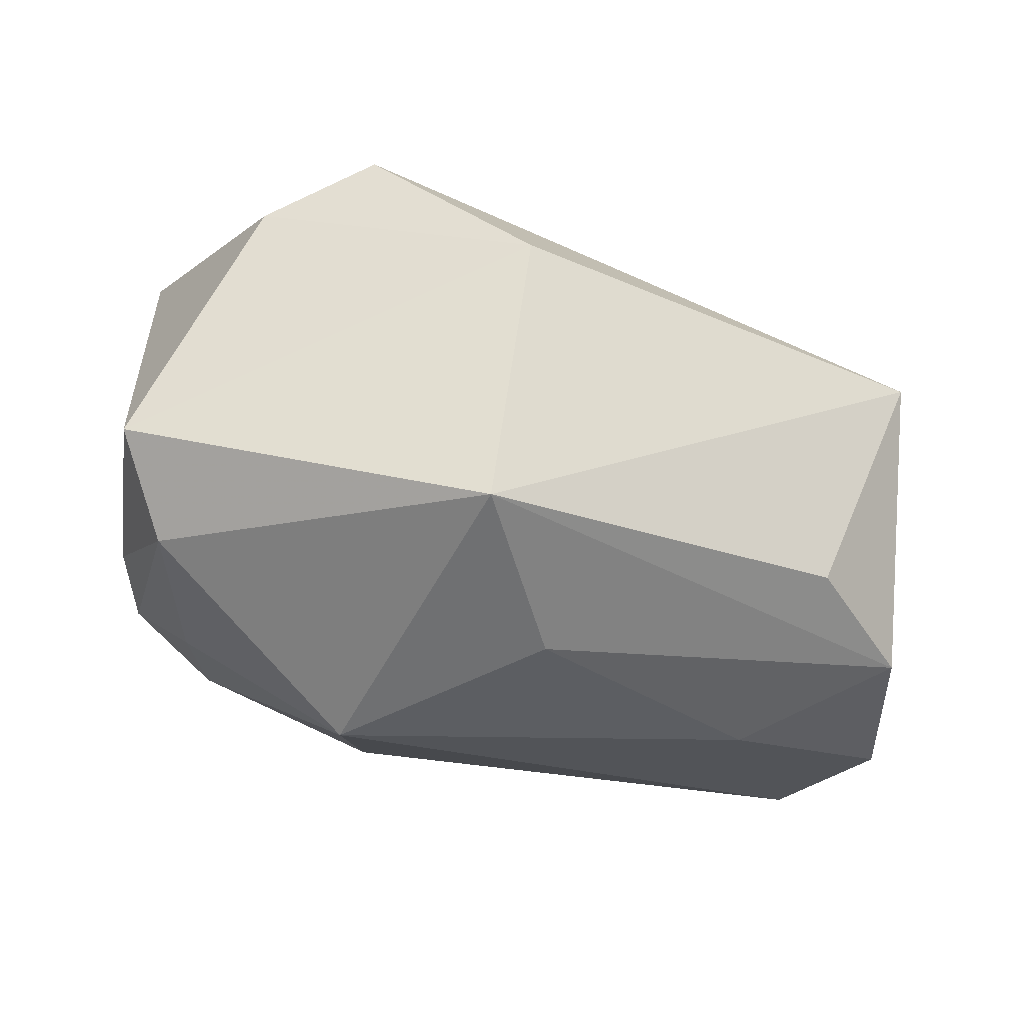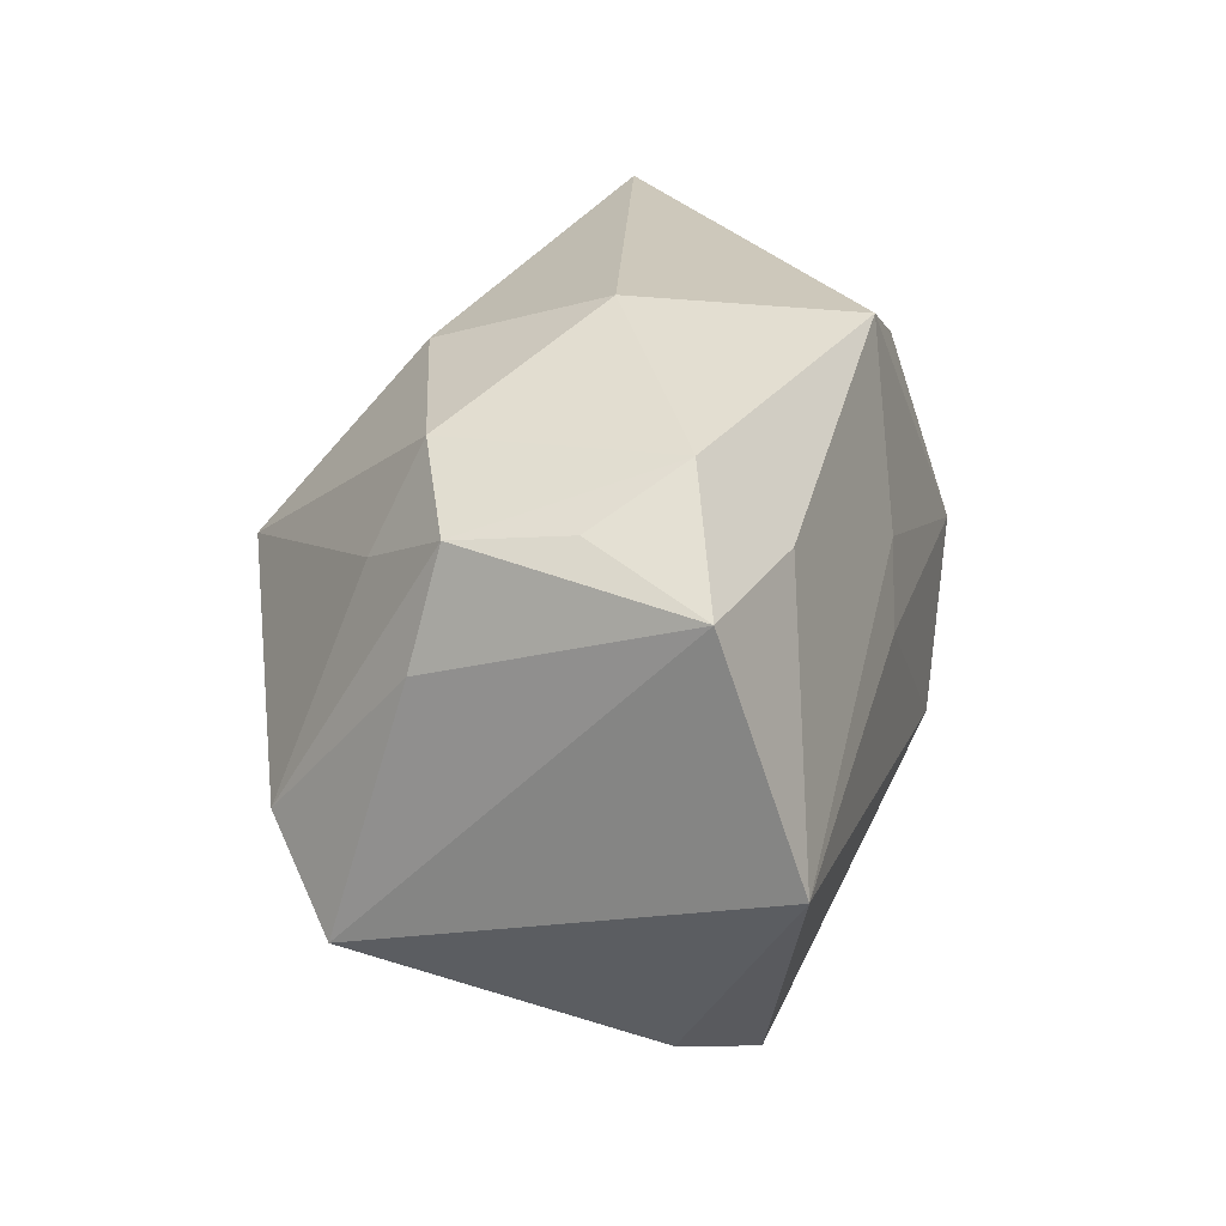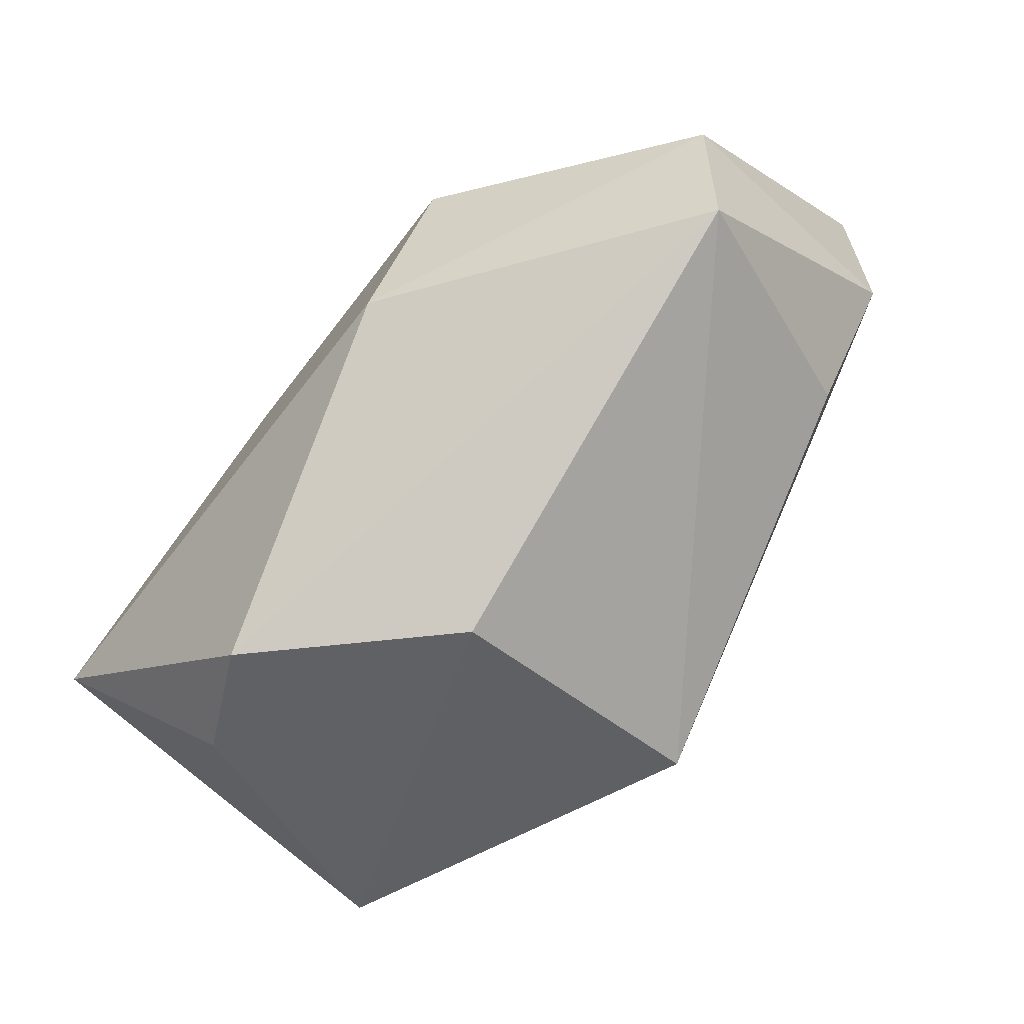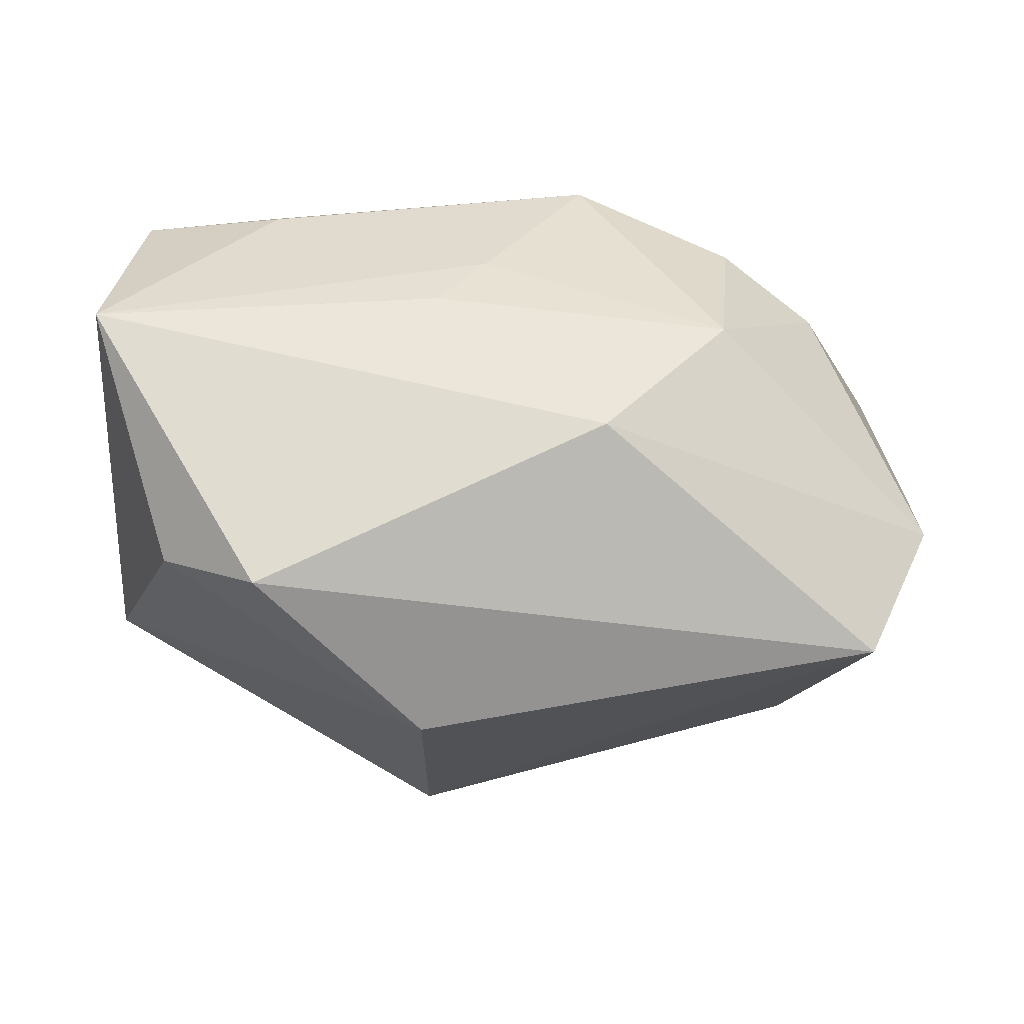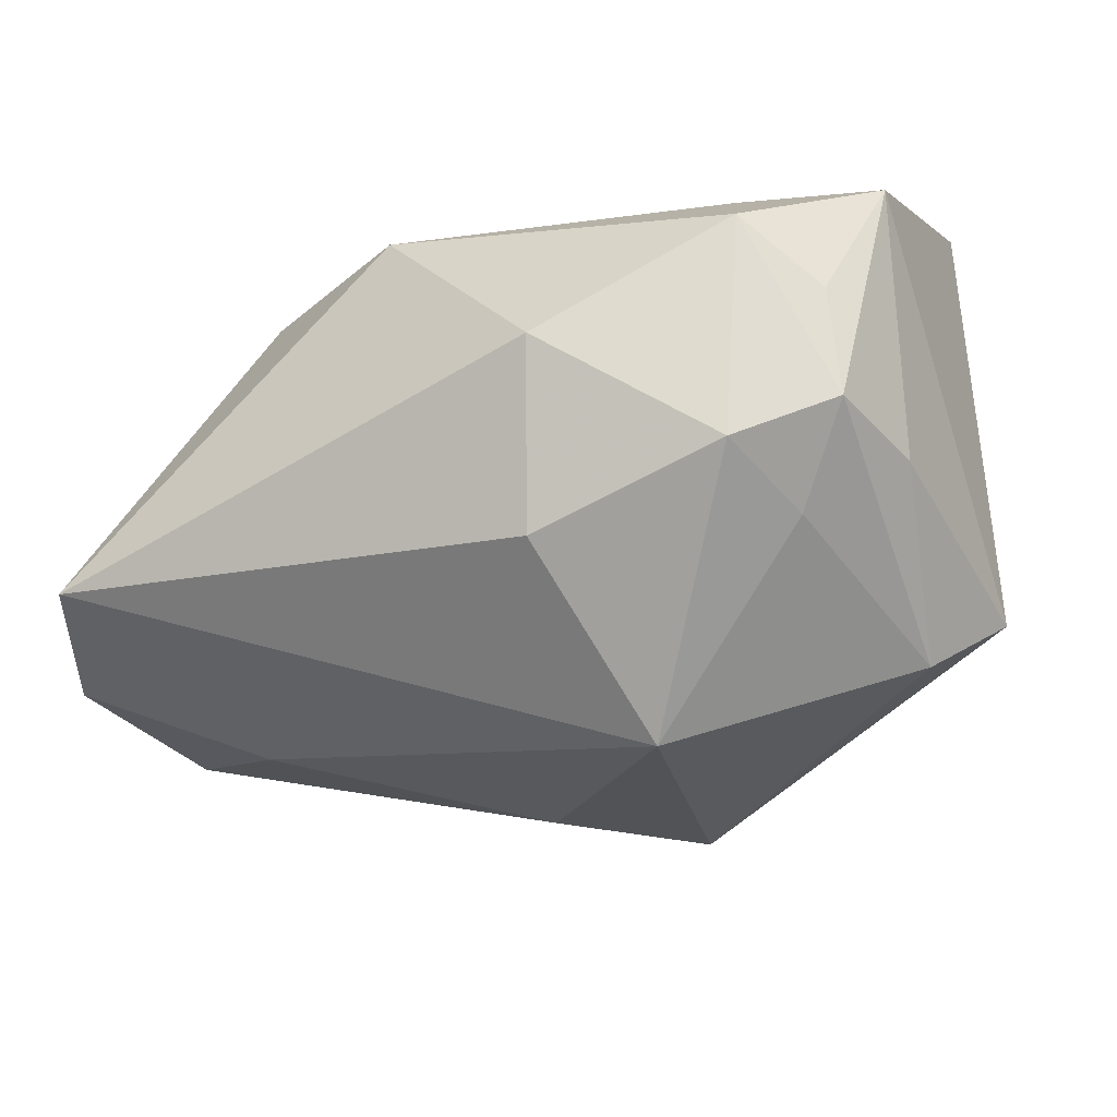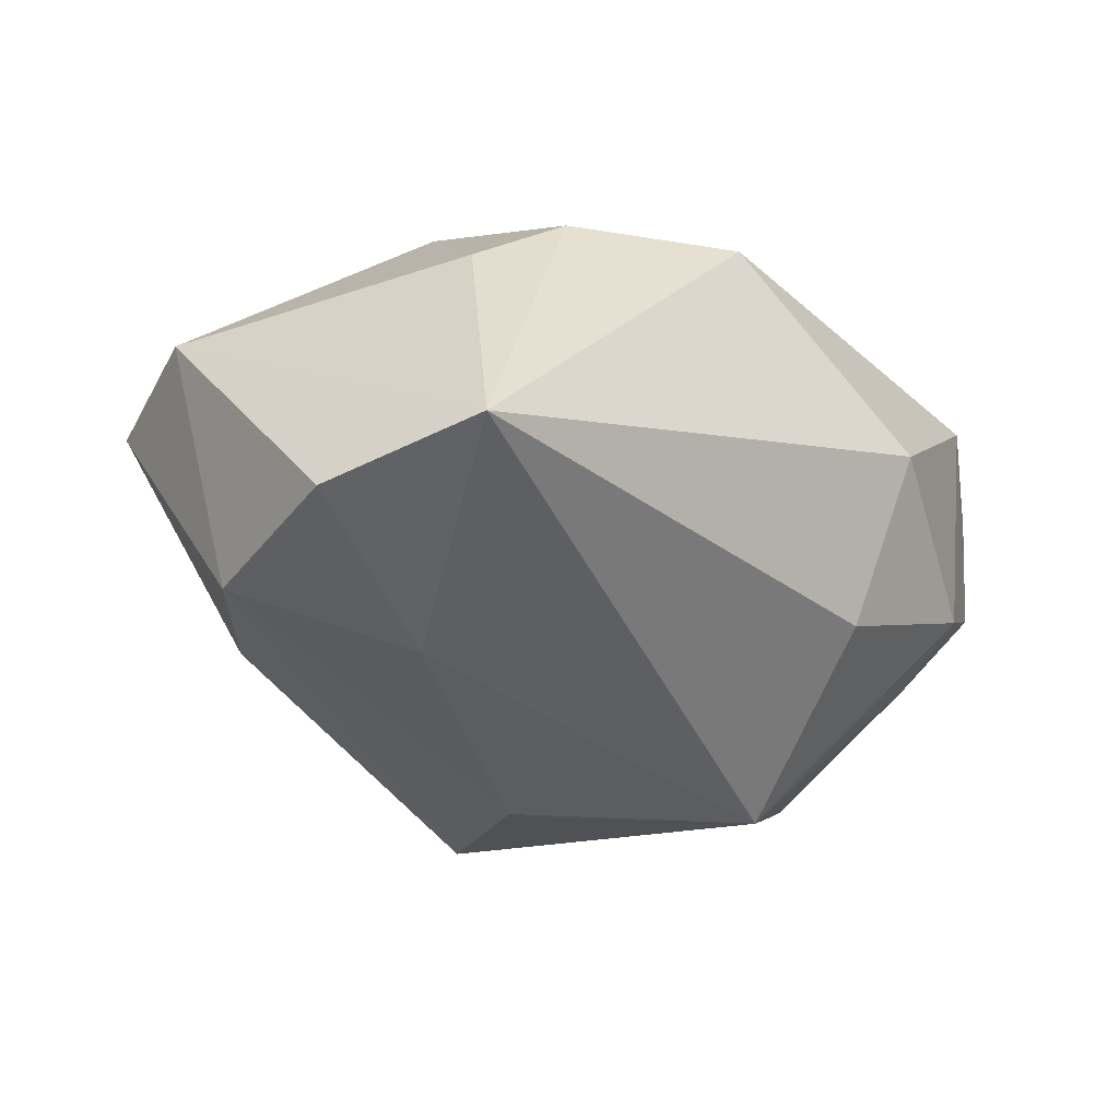
<metadata>
{"format":"obj","ext":"obj","renderer":"f3d","projection":"perspective","resolution":1024,"background":"white","views":[{"elev":-50.9,"azim":-8.3,"up":"+Z"},{"elev":19.8,"azim":-74.3,"up":"+Y"},{"elev":-71.4,"azim":52.4,"up":"+Y"},{"elev":47.5,"azim":11.0,"up":"+Z"},{"elev":-25.3,"azim":-149.4,"up":"+Z"},{"elev":-23.7,"azim":138.3,"up":"+Z"}]}
</metadata>
<code>
v -0.03545 0.006272 -0.005346
v -0.01554 -0.02883 0.01491
v -0.0253 -0.02431 0.01057
v 0.02029 0.002601 0.02197
v 0.01877 0.01831 0.01694
v 0.003546 0.02342 0.01825
v 0.03855 0.0006744 -0.01564
v -0.01265 0.02742 0.002615
v -0.03744 0.0127 0.01594
v 0.03754 -0.01738 0.004173
v -0.002769 0.008094 0.02129
v -0.02621 0.02017 -0.006882
v 0.01186 -0.01144 0.02217
v 0.02757 0.01683 0.01132
v -0.03392 0.01545 -0.003252
v -0.002958 -0.02119 -0.02374
v -0.03515 -0.01431 -0.01175
v -0.005858 0.001567 0.02217
v -0.02793 0.02074 0.0123
v 0.03423 0.02698 -0.008858
v -0.0008407 -0.0309 0.0006117
v -0.03338 0.01646 0.006032
v 0.00411 -0.005527 -0.02503
v -0.009872 0.02265 -0.01235
v 0.02978 -0.009555 -0.01573
v -0.03103 -0.006548 -0.0174
v 0.02505 0.008382 -0.01964
v -0.03584 -0.006456 0.02217
v -0.02469 0.01401 0.01831
v -0.01291 0.007439 -0.02539
v -0.02843 0.01186 -0.01055
v 0.04077 -0.005229 0.007183
v 0.04077 0.01574 -0.01288
f 30 20 27
f 27 20 33
f 24 20 30
f 8 20 24
f 18 28 13
f 18 11 28
f 6 20 8
f 28 11 6
f 7 10 25
f 7 27 33
f 30 27 23
f 27 7 23
f 25 10 16
f 16 7 25
f 16 23 7
f 30 23 16
f 8 24 12
f 12 24 30
f 31 12 30
f 15 12 31
f 15 1 9
f 9 22 15
f 33 20 32
f 20 14 32
f 32 7 33
f 10 7 32
f 13 10 32
f 20 6 5
f 5 14 20
f 2 10 13
f 13 28 2
f 28 6 29
f 29 9 28
f 19 6 8
f 19 29 6
f 9 29 19
f 22 9 19
f 8 12 19
f 15 22 19
f 19 12 15
f 4 32 14
f 14 5 4
f 13 32 4
f 4 5 6
f 4 6 11
f 4 18 13
f 11 18 4
f 21 16 10
f 10 2 21
f 16 21 17
f 28 9 17
f 17 9 1
f 3 2 28
f 28 17 3
f 3 21 2
f 3 17 21
f 26 17 1
f 26 1 15
f 15 31 26
f 26 31 30
f 30 16 26
f 16 17 26

</code>
